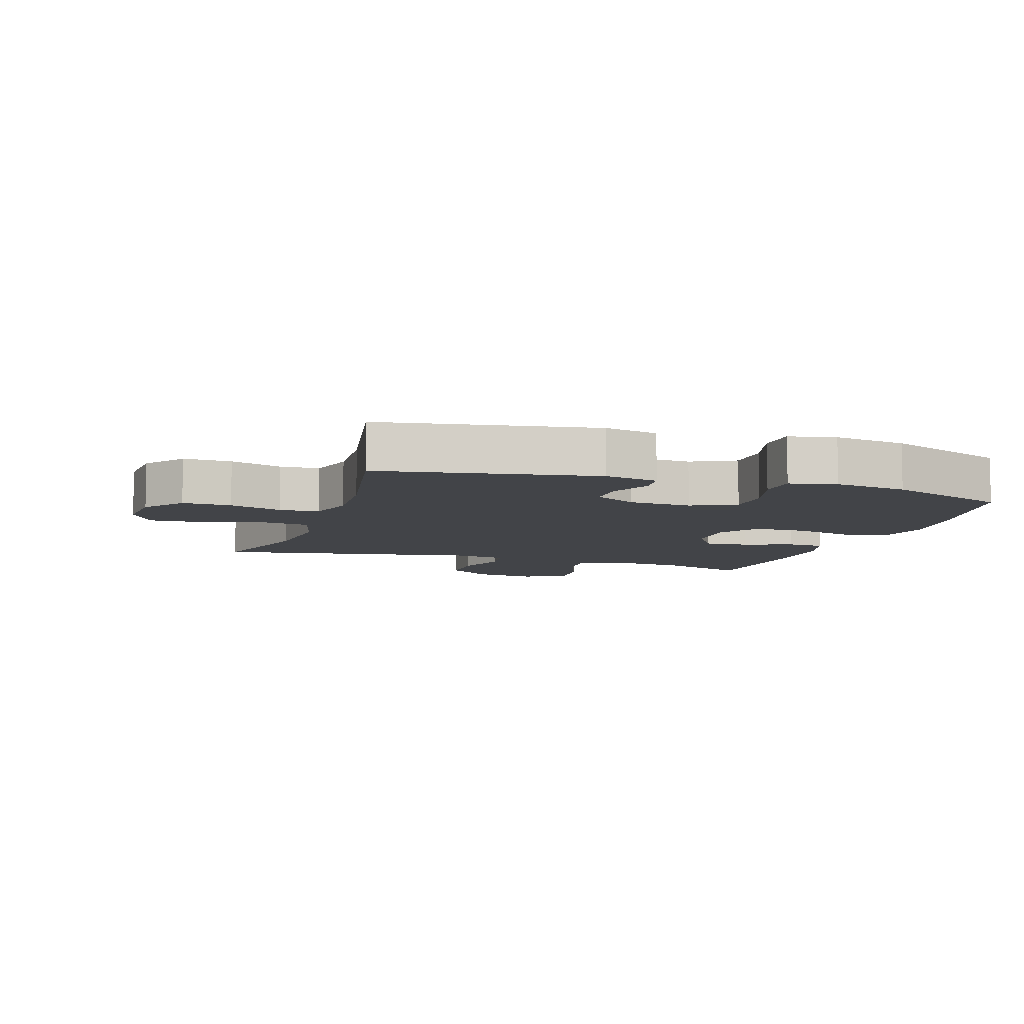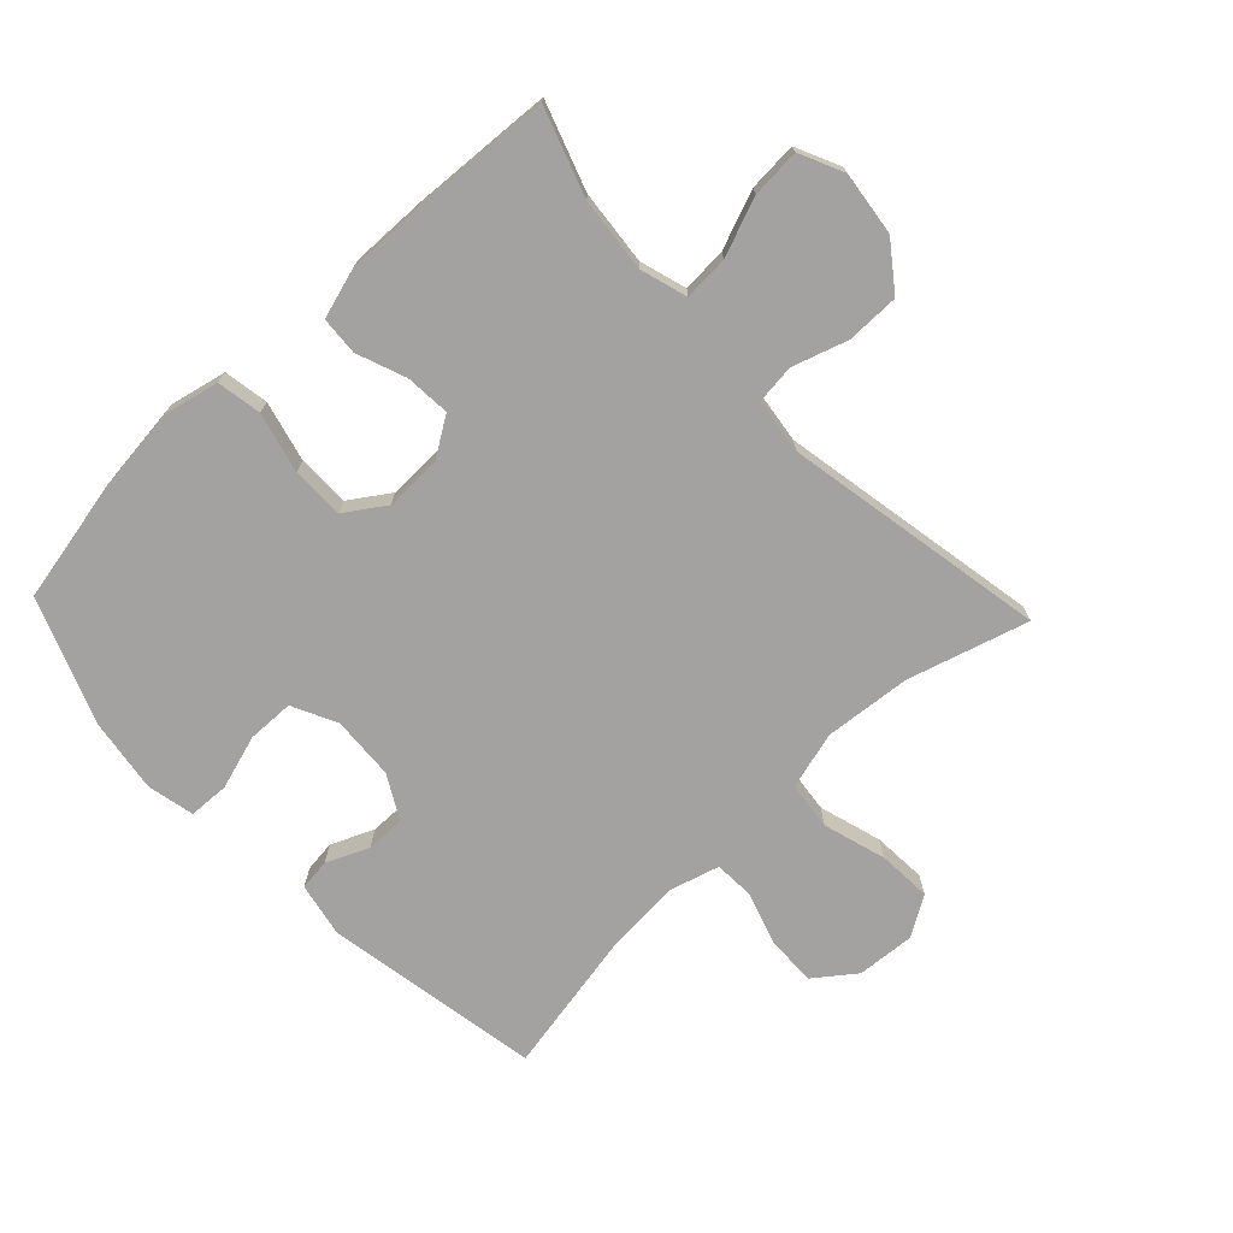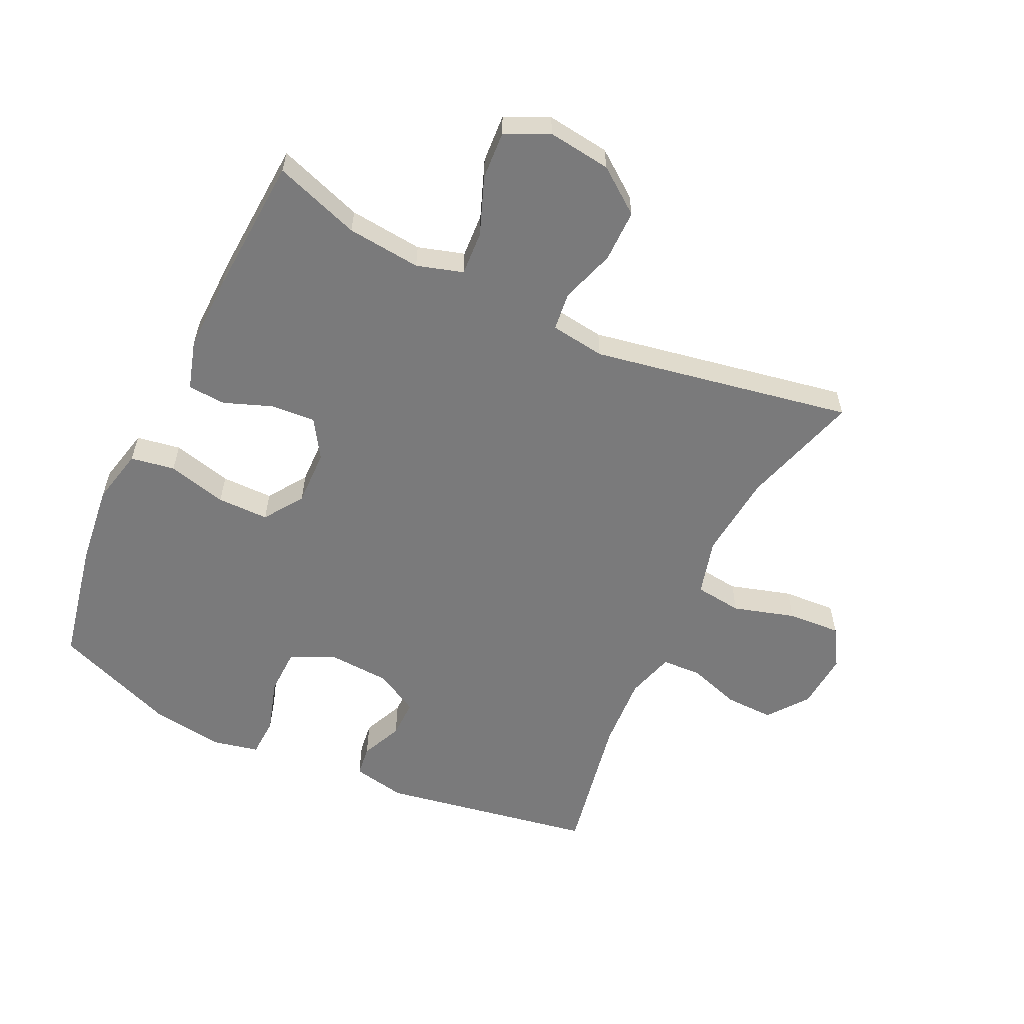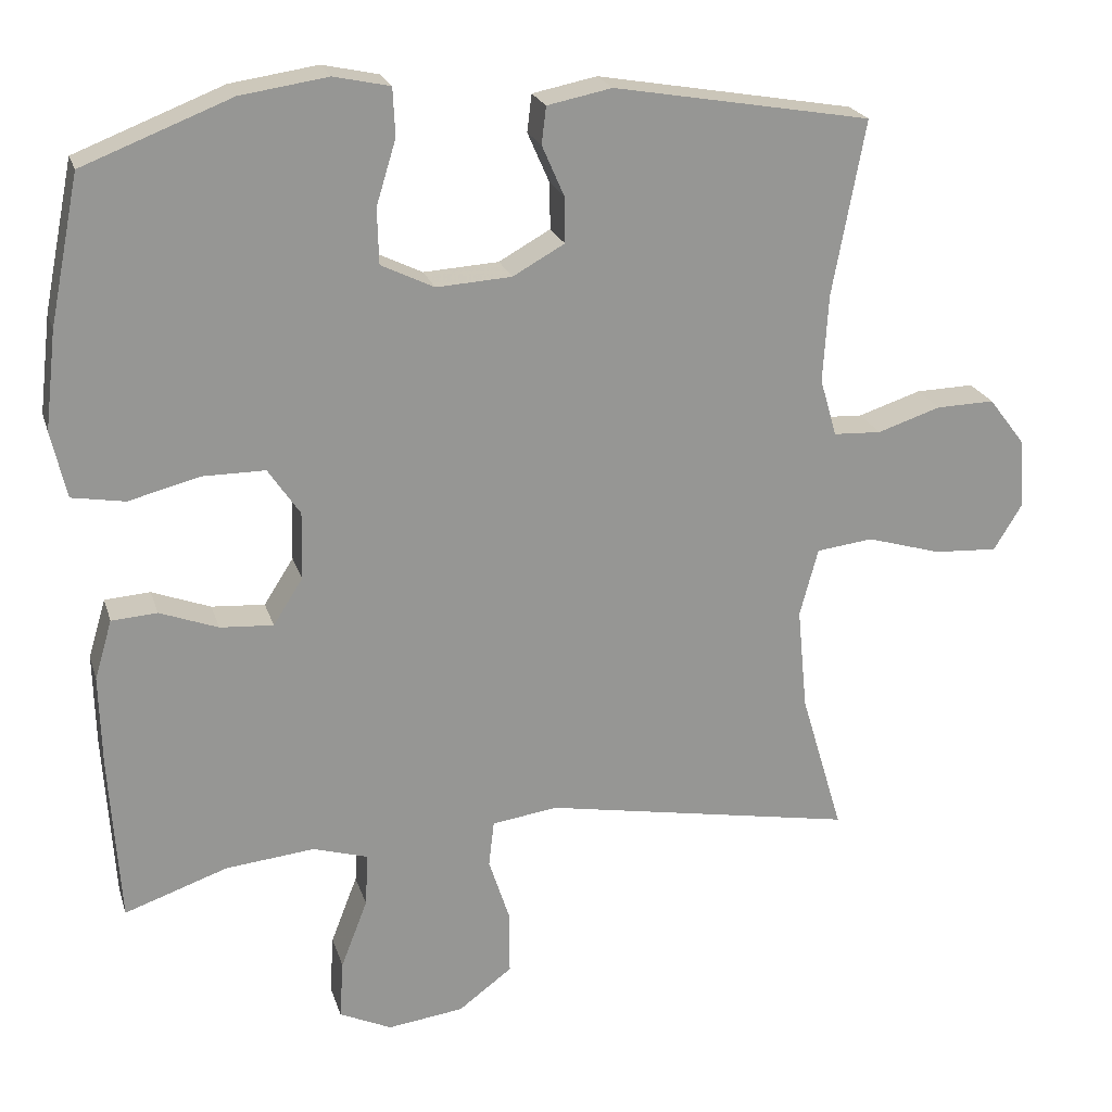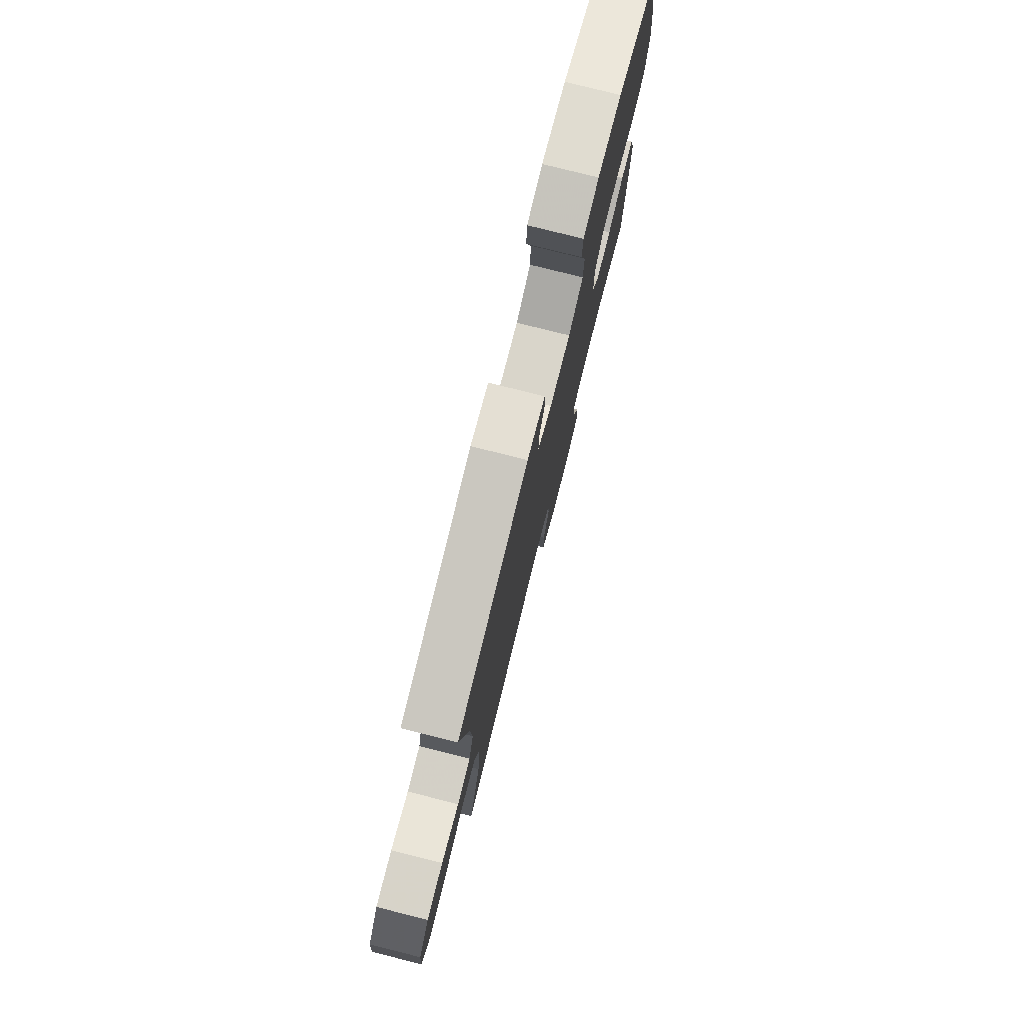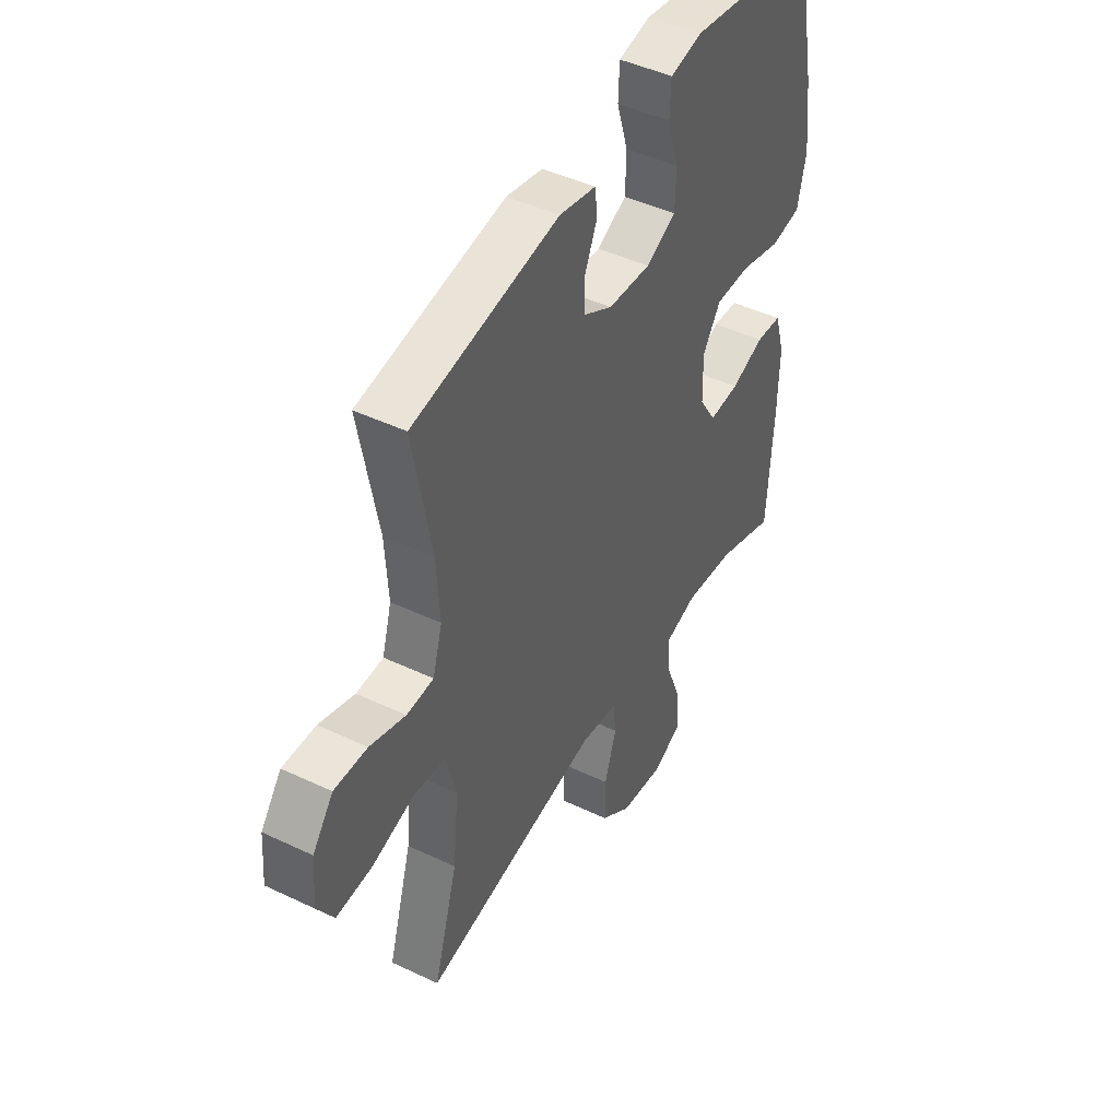
<metadata>
{"format":"obj","ext":"obj","renderer":"f3d","projection":"perspective","resolution":1024,"background":"white","views":[{"elev":-8.0,"azim":-18.0,"up":"+Y"},{"elev":-72.7,"azim":133.5,"up":"+Y"},{"elev":-58.1,"azim":154.6,"up":"+Y"},{"elev":22.1,"azim":164.7,"up":"+Z"},{"elev":78.1,"azim":-75.9,"up":"+Z"},{"elev":45.4,"azim":-61.2,"up":"+Z"}]}
</metadata>
<code>
v 0.5 0.07 -0.5
v 0.364 0.07 -0.453
v 0.247 0.07 -0.441
v 0.174 0.07 -0.463
v 0.178 0.07 -0.533
v 0.213 0.07 -0.624
v 0.218 0.07 -0.701
v 0.149 0.07 -0.733
v 0.049 0.07 -0.72
v -0.022 0.07 -0.667
v -0.022 0.07 -0.584
v 0.006 0.07 -0.498
v -0.001 0.07 -0.437
v -0.088 0.07 -0.425
v -0.5 0.07 -0.5
v -0.444 0.07 -0.312
v -0.431 0.07 -0.177
v -0.455 0.07 -0.087
v -0.53 0.07 -0.078
v -0.628 0.07 -0.107
v -0.712 0.07 -0.112
v -0.75 0.07 -0.05
v -0.743 0.07 0.041
v -0.695 0.07 0.104
v -0.618 0.07 0.102
v -0.535 0.07 0.075
v -0.472 0.07 0.078
v -0.45 0.07 0.154
v -0.457 0.07 0.27
v -0.5 0.07 0.5
v -0.161 0.07 0.559
v -0.076 0.07 0.542
v -0.07 0.07 0.493
v -0.099 0.07 0.427
v -0.1 0.07 0.366
v -0.032 0.07 0.328
v 0.067 0.07 0.322
v 0.137 0.07 0.356
v 0.139 0.07 0.429
v 0.113 0.07 0.514
v 0.116 0.07 0.577
v 0.19 0.07 0.593
v 0.305 0.07 0.576
v 0.5 0.07 0.5
v 0.539 0.07 0.306
v 0.554 0.07 0.177
v 0.534 0.07 0.089
v 0.464 0.07 0.077
v 0.37 0.07 0.101
v 0.288 0.07 0.101
v 0.246 0.07 0.039
v 0.248 0.07 -0.05
v 0.287 0.07 -0.111
v 0.357 0.07 -0.106
v 0.434 0.07 -0.077
v 0.494 0.07 -0.081
v 0.517 0.07 -0.159
v 0.514 0.07 -0.279
v 0.5 0 -0.5
v 0.364 0 -0.453
v 0.247 0 -0.441
v 0.174 0 -0.463
v 0.178 0 -0.533
v 0.213 0 -0.624
v 0.218 0 -0.701
v 0.149 0 -0.733
v 0.049 0 -0.72
v -0.022 0 -0.667
v -0.022 0 -0.584
v 0.006 0 -0.498
v -0.001 0 -0.437
v -0.088 0 -0.425
v -0.5 0 -0.5
v -0.444 0 -0.312
v -0.431 0 -0.177
v -0.455 0 -0.087
v -0.53 0 -0.078
v -0.628 0 -0.107
v -0.712 0 -0.112
v -0.75 0 -0.05
v -0.743 0 0.041
v -0.695 0 0.104
v -0.618 0 0.102
v -0.535 0 0.075
v -0.472 0 0.078
v -0.45 0 0.154
v -0.457 0 0.27
v -0.5 0 0.5
v -0.161 0 0.559
v -0.076 0 0.542
v -0.07 0 0.493
v -0.099 0 0.427
v -0.1 0 0.366
v -0.032 0 0.328
v 0.067 0 0.322
v 0.137 0 0.356
v 0.139 0 0.429
v 0.113 0 0.514
v 0.116 0 0.577
v 0.19 0 0.593
v 0.305 0 0.576
v 0.5 0 0.5
v 0.539 0 0.306
v 0.554 0 0.177
v 0.534 0 0.089
v 0.464 0 0.077
v 0.37 0 0.101
v 0.288 0 0.101
v 0.246 0 0.039
v 0.248 0 -0.05
v 0.287 0 -0.111
v 0.357 0 -0.106
v 0.434 0 -0.077
v 0.494 0 -0.081
v 0.517 0 -0.159
v 0.514 0 -0.279
f 57 58 1 2
f 54 55 56 57
f 53 54 57 2
f 52 53 2 3
f 51 52 3 4
f 46 47 48 49
f 46 49 50
f 45 46 50
f 44 45 50
f 43 44 50 51
f 39 40 41 42
f 38 39 42 43
f 31 32 33 34
f 29 30 31 34
f 28 29 34 35
f 27 28 35 36
f 23 24 25 26
f 23 26 27
f 22 23 27
f 19 20 21 22
f 18 19 22 27
f 17 18 27 36
f 14 15 16
f 13 14 16 17
f 9 10 11 12
f 9 12 13
f 8 9 13
f 5 6 7 8
f 4 5 8 13
f 38 43 51 4
f 13 17 36 37
f 4 13 37 38
f 60 59 116 115
f 115 114 113 112
f 60 115 112 111
f 61 60 111 110
f 62 61 110 109
f 107 106 105 104
f 108 107 104
f 108 104 103
f 108 103 102
f 109 108 102 101
f 100 99 98 97
f 101 100 97 96
f 92 91 90 89
f 92 89 88 87
f 93 92 87 86
f 94 93 86 85
f 84 83 82 81
f 85 84 81
f 85 81 80
f 80 79 78 77
f 85 80 77 76
f 94 85 76 75
f 74 73 72
f 75 74 72 71
f 70 69 68 67
f 71 70 67
f 71 67 66
f 66 65 64 63
f 71 66 63 62
f 62 109 101 96
f 95 94 75 71
f 96 95 71 62
f 1 59 60 2
f 2 60 61 3
f 3 61 62 4
f 4 62 63 5
f 5 63 64 6
f 6 64 65 7
f 7 65 66 8
f 8 66 67 9
f 9 67 68 10
f 10 68 69 11
f 11 69 70 12
f 12 70 71 13
f 13 71 72 14
f 14 72 73 15
f 15 73 74 16
f 16 74 75 17
f 17 75 76 18
f 18 76 77 19
f 19 77 78 20
f 20 78 79 21
f 21 79 80 22
f 22 80 81 23
f 23 81 82 24
f 24 82 83 25
f 25 83 84 26
f 26 84 85 27
f 27 85 86 28
f 28 86 87 29
f 29 87 88 30
f 30 88 89 31
f 31 89 90 32
f 32 90 91 33
f 33 91 92 34
f 34 92 93 35
f 35 93 94 36
f 36 94 95 37
f 37 95 96 38
f 38 96 97 39
f 39 97 98 40
f 40 98 99 41
f 41 99 100 42
f 42 100 101 43
f 43 101 102 44
f 44 102 103 45
f 45 103 104 46
f 46 104 105 47
f 47 105 106 48
f 48 106 107 49
f 49 107 108 50
f 50 108 109 51
f 51 109 110 52
f 52 110 111 53
f 53 111 112 54
f 54 112 113 55
f 55 113 114 56
f 56 114 115 57
f 57 115 116 58
f 58 116 59 1

</code>
